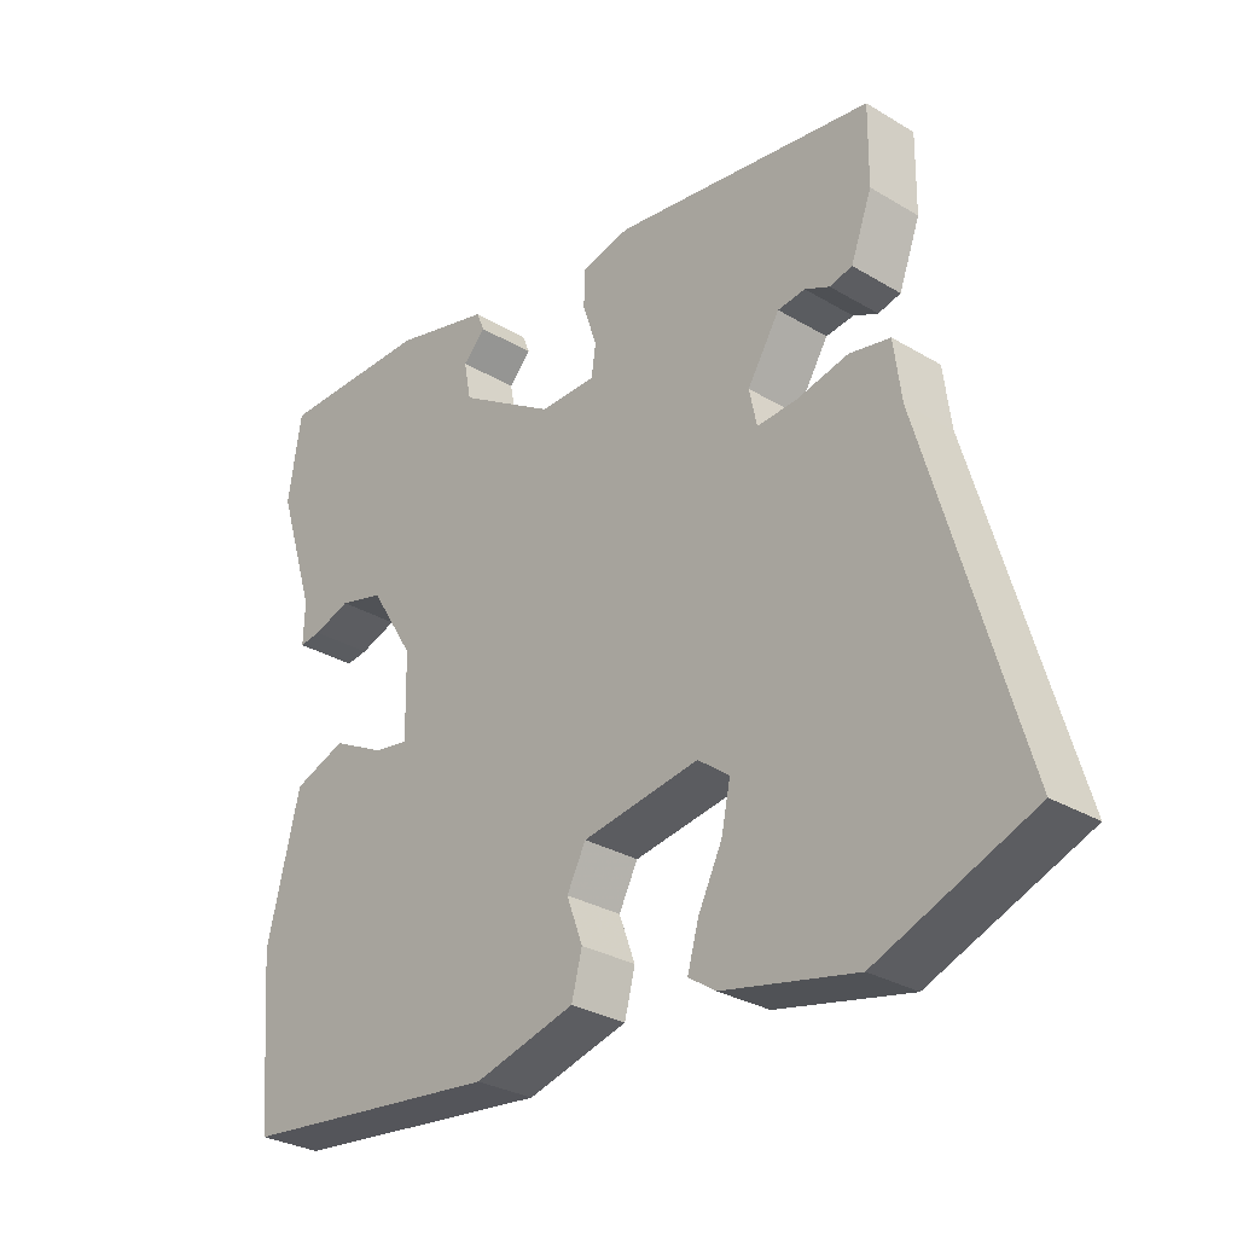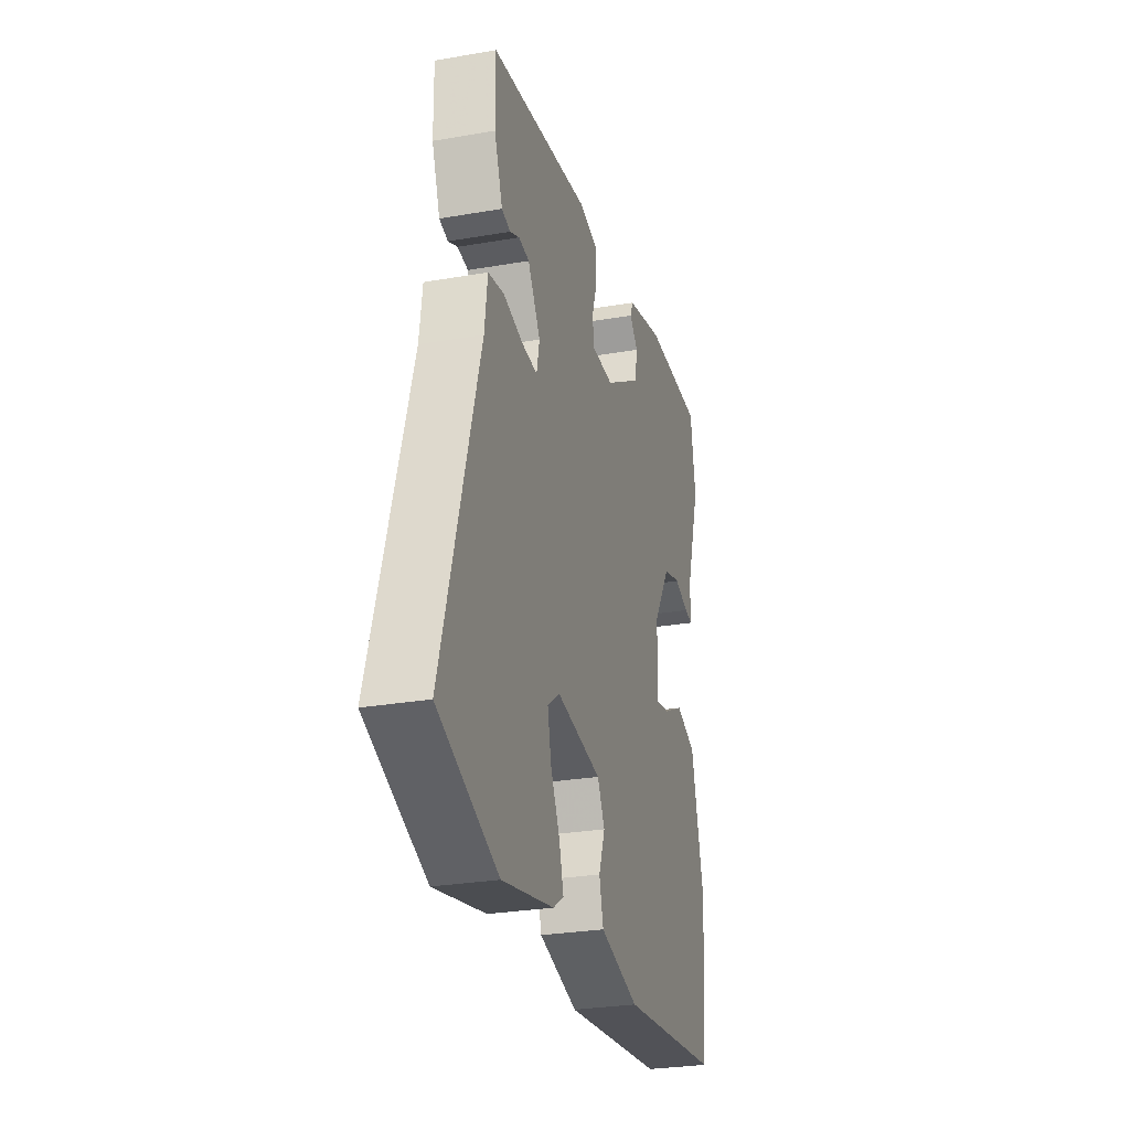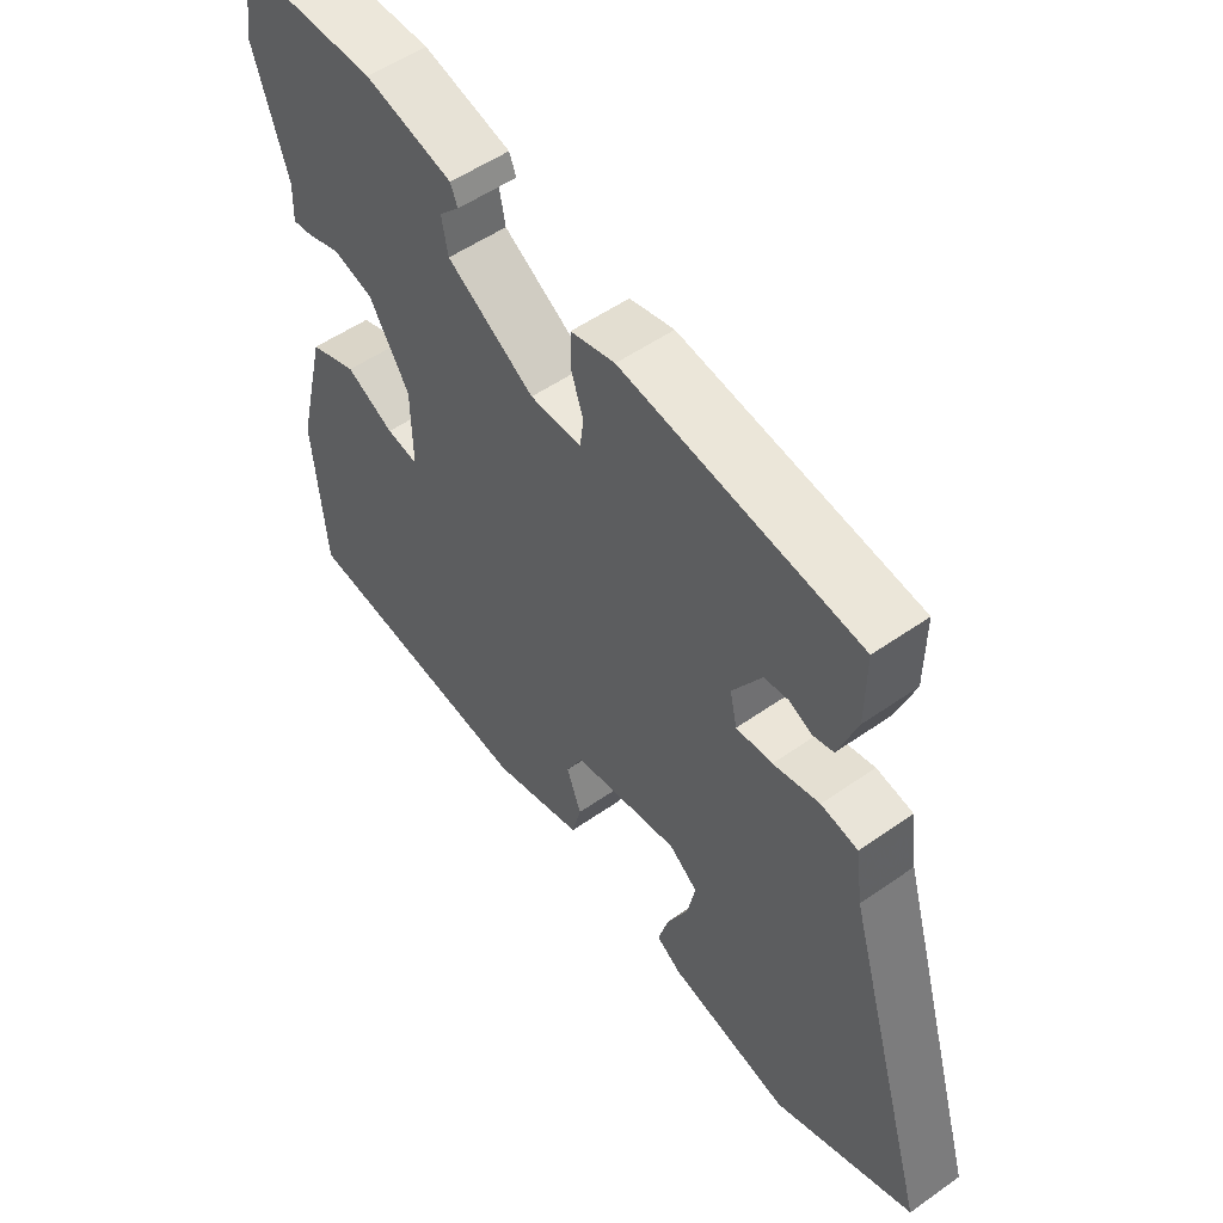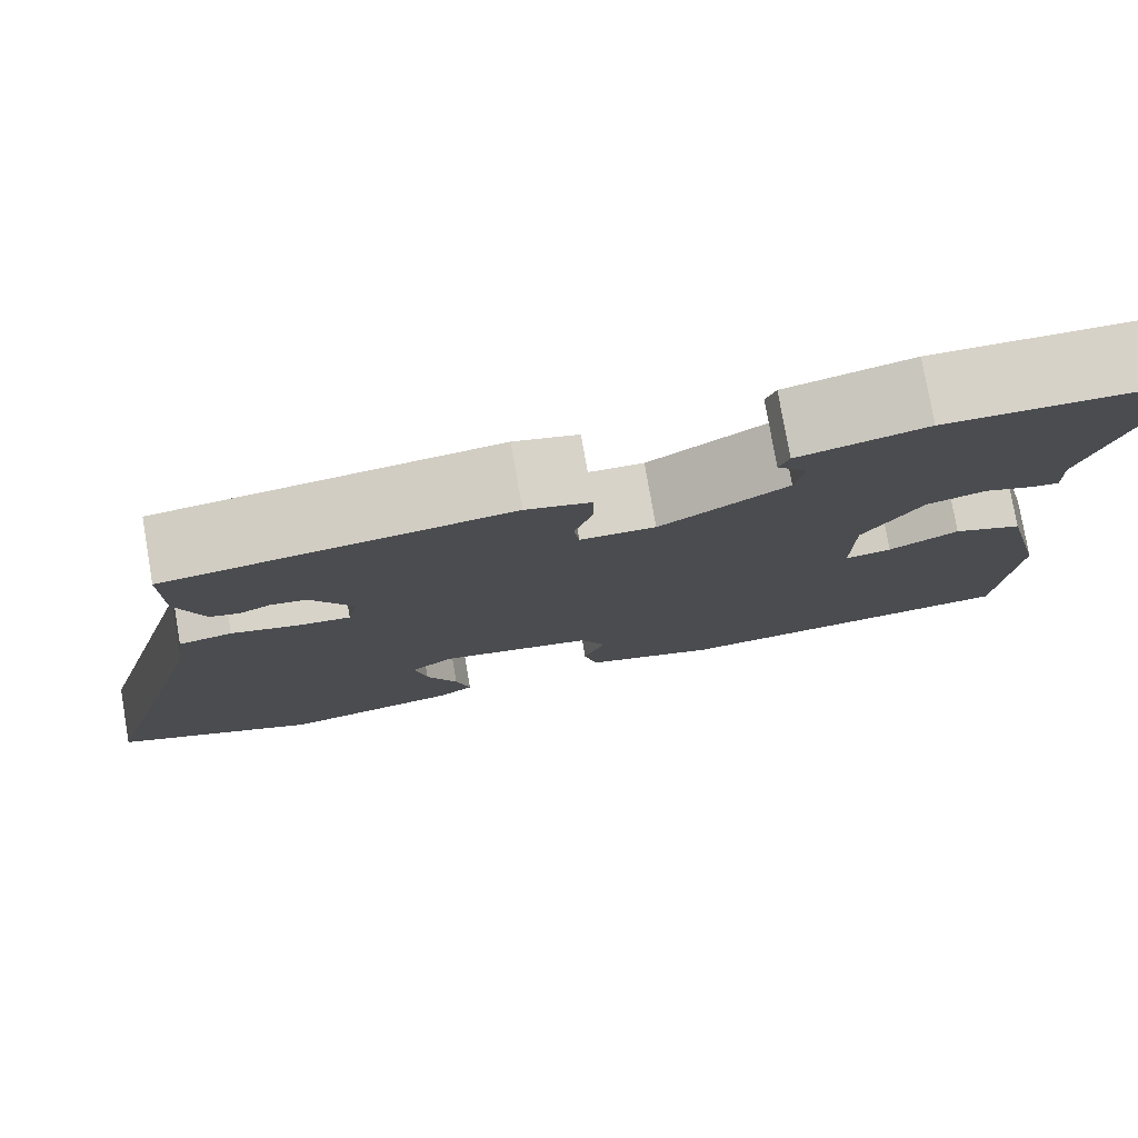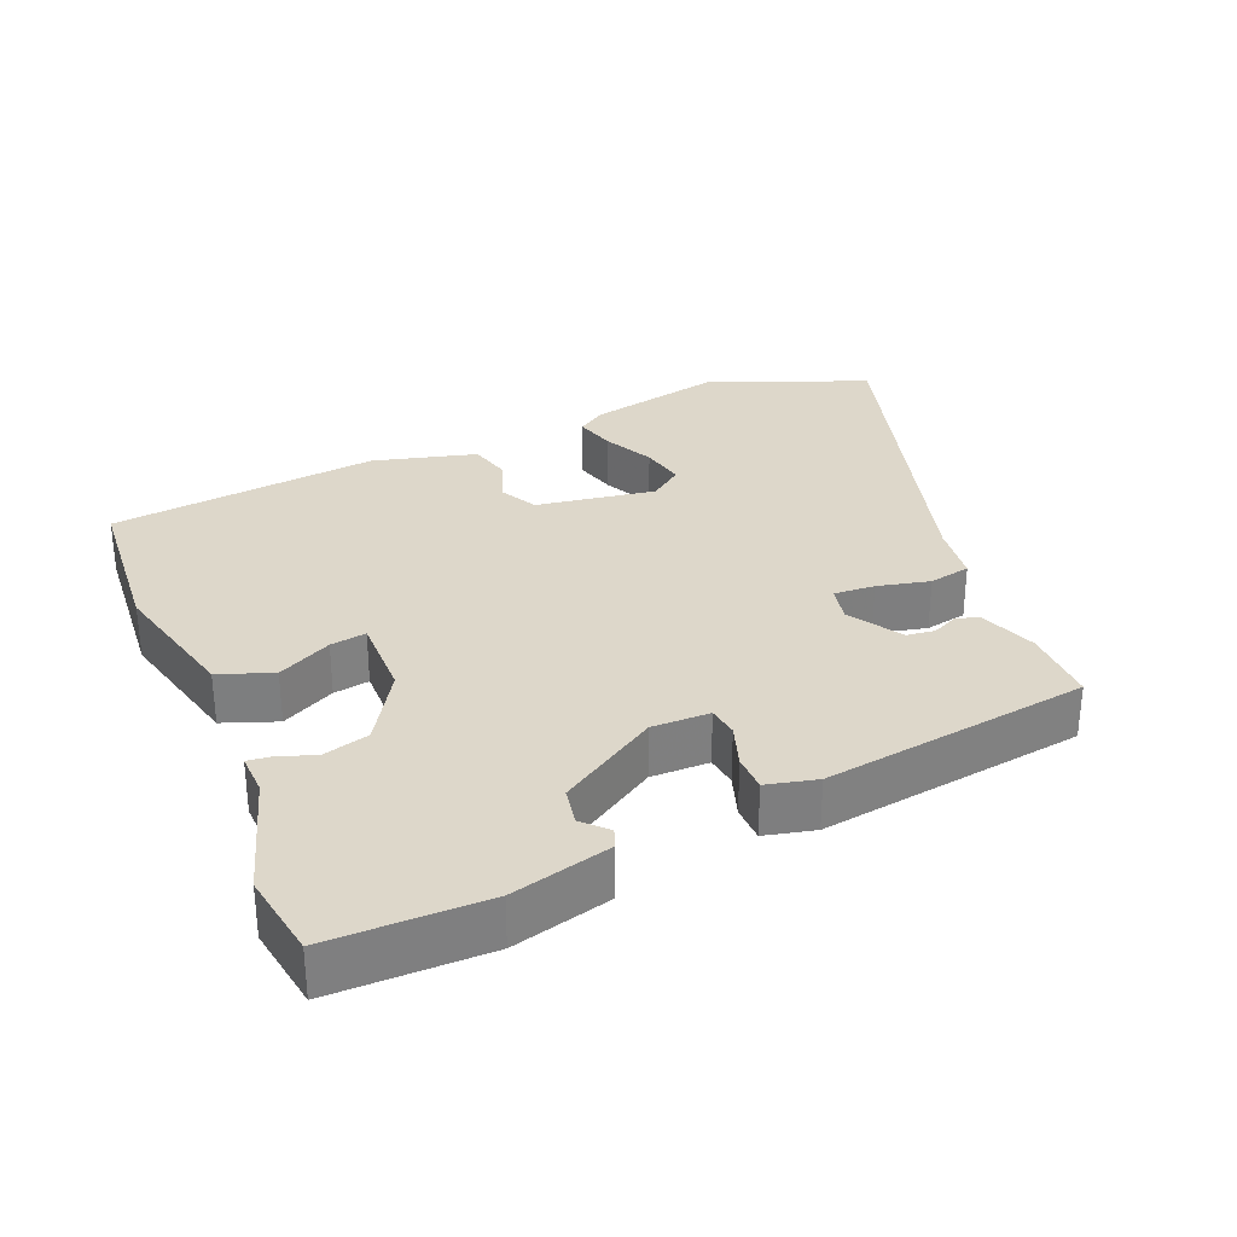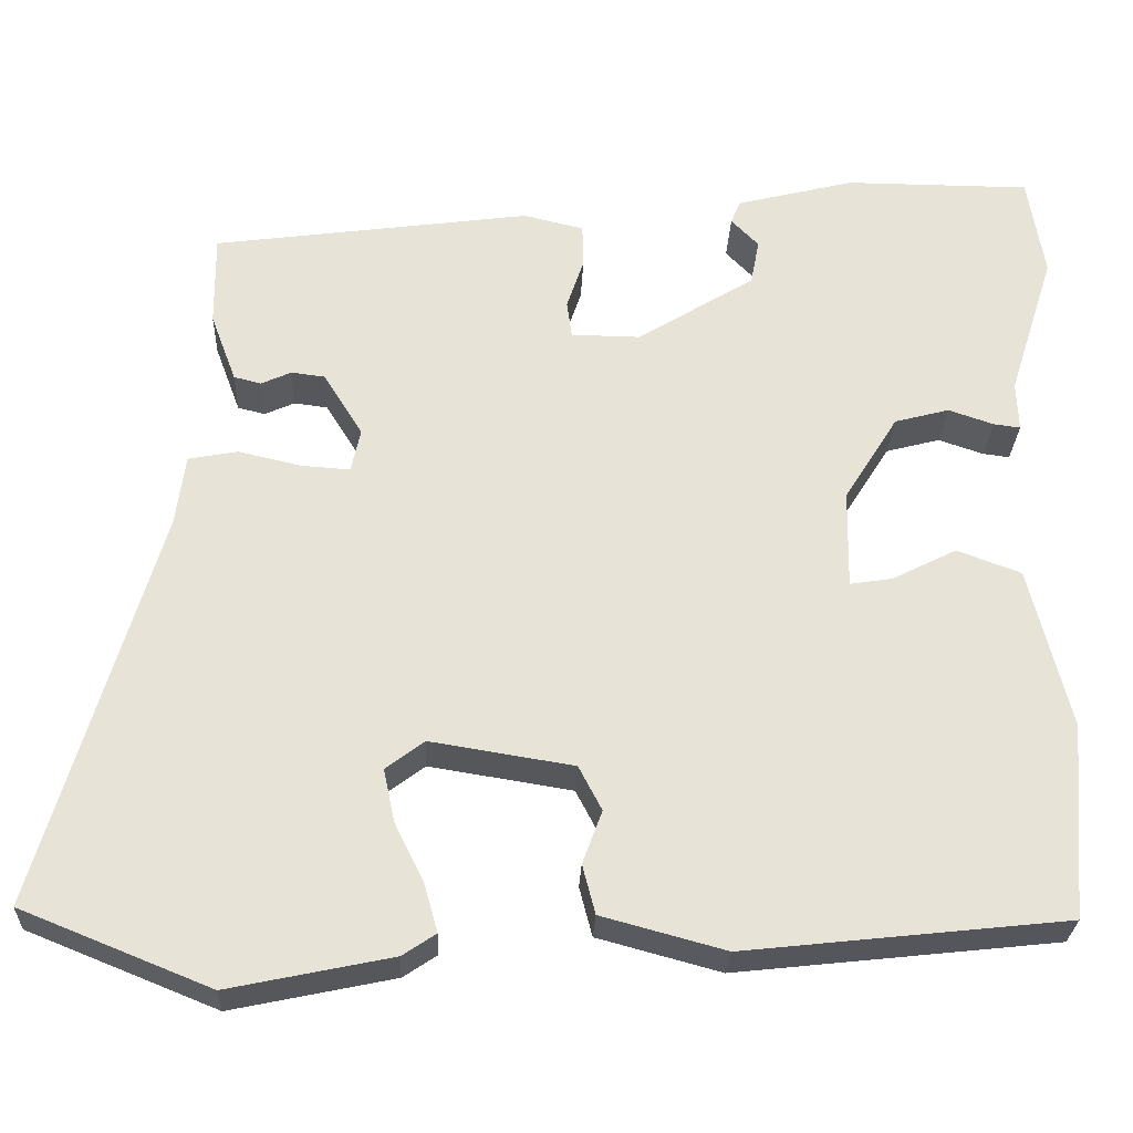
<metadata>
{"format":"obj","ext":"obj","renderer":"f3d","projection":"perspective","resolution":1024,"background":"white","views":[{"elev":-29.6,"azim":48.6,"up":"+Z"},{"elev":-27.7,"azim":104.9,"up":"+Z"},{"elev":53.0,"azim":53.0,"up":"+Z"},{"elev":77.6,"azim":170.2,"up":"+Z"},{"elev":30.9,"azim":-22.9,"up":"+Y"},{"elev":-27.6,"azim":177.7,"up":"+Z"}]}
</metadata>
<code>
v -0.515 0.07 0.407
v -0.496 0.07 0.526
v -0.278 0.07 0.527
v -0.14 0.07 0.492
v -0.129 0.07 0.465
v -0.161 0.07 0.432
v -0.151 0.07 0.379
v -0.014 0.07 0.294
v 0.067 0.07 0.295
v 0.073 0.07 0.338
v 0.053 0.07 0.398
v 0.054 0.07 0.449
v 0.124 0.07 0.466
v 0.496 0.07 0.415
v 0.495 0.07 0.307
v 0.465 0.07 0.226
v 0.433 0.07 0.218
v 0.398 0.07 0.234
v 0.359 0.07 0.229
v 0.313 0.07 0.155
v 0.324 0.07 0.104
v 0.381 0.07 0.108
v 0.454 0.07 0.125
v 0.512 0.07 0.114
v 0.523 0.07 0.031
v 0.659 0.07 -0.436
v 0.439 0.07 -0.525
v 0.249 0.07 -0.485
v 0.21 0.07 -0.459
v 0.226 0.07 -0.402
v 0.26 0.07 -0.333
v 0.273 0.07 -0.271
v 0.228 0.07 -0.237
v 0.061 0.07 -0.264
v 0.034 0.07 -0.316
v 0.057 0.07 -0.378
v 0.042 0.07 -0.436
v -0.102 0.07 -0.475
v -0.478 0.07 -0.434
v -0.497 0.07 -0.205
v -0.45 0.07 -0.015
v -0.375 0.07 0.013
v -0.3 0.07 -0.025
v -0.25 0.07 -0.033
v -0.252 0.07 0.083
v -0.315 0.07 0.184
v -0.379 0.07 0.201
v -0.432 0.07 0.183
v -0.463 0.07 0.179
v -0.461 0.07 0.237
v -0.515 0 0.407
v -0.496 0 0.526
v -0.278 0 0.527
v -0.14 0 0.492
v -0.129 0 0.465
v -0.161 0 0.432
v -0.151 0 0.379
v -0.014 0 0.294
v 0.067 0 0.295
v 0.073 0 0.338
v 0.053 0 0.398
v 0.054 0 0.449
v 0.124 0 0.466
v 0.496 0 0.415
v 0.495 0 0.307
v 0.465 0 0.226
v 0.433 0 0.218
v 0.398 0 0.234
v 0.359 0 0.229
v 0.313 0 0.155
v 0.324 0 0.104
v 0.381 0 0.108
v 0.454 0 0.125
v 0.512 0 0.114
v 0.523 0 0.031
v 0.659 0 -0.436
v 0.439 0 -0.525
v 0.249 0 -0.485
v 0.21 0 -0.459
v 0.226 0 -0.402
v 0.26 0 -0.333
v 0.273 0 -0.271
v 0.228 0 -0.237
v 0.061 0 -0.264
v 0.034 0 -0.316
v 0.057 0 -0.378
v 0.042 0 -0.436
v -0.102 0 -0.475
v -0.478 0 -0.434
v -0.497 0 -0.205
v -0.45 0 -0.015
v -0.375 0 0.013
v -0.3 0 -0.025
v -0.25 0 -0.033
v -0.252 0 0.083
v -0.315 0 0.184
v -0.379 0 0.201
v -0.432 0 0.183
v -0.463 0 0.179
v -0.461 0 0.237
f 47 48 49 50
f 46 47 50 1
f 40 41 42 43
f 40 43 44
f 39 40 44
f 38 39 44
f 35 36 37 38
f 34 35 38 44
f 33 34 44 45
f 28 29 30 31
f 28 31 32
f 25 26 27 28
f 25 28 32
f 22 23 24 25
f 21 22 25 32
f 20 21 32 33
f 15 16 17 18
f 15 18 19
f 14 15 19
f 13 14 19
f 10 11 12 13
f 9 10 13 19
f 8 9 19 20
f 3 4 5 6
f 3 6 7
f 46 1 2 3
f 46 3 7
f 45 46 7 8
f 8 20 33 45
f 100 99 98 97
f 51 100 97 96
f 93 92 91 90
f 94 93 90
f 94 90 89
f 94 89 88
f 88 87 86 85
f 94 88 85 84
f 95 94 84 83
f 81 80 79 78
f 82 81 78
f 78 77 76 75
f 82 78 75
f 75 74 73 72
f 82 75 72 71
f 83 82 71 70
f 68 67 66 65
f 69 68 65
f 69 65 64
f 69 64 63
f 63 62 61 60
f 69 63 60 59
f 70 69 59 58
f 56 55 54 53
f 57 56 53
f 53 52 51 96
f 57 53 96
f 58 57 96 95
f 95 83 70 58
f 1 51 52 2
f 2 52 53 3
f 3 53 54 4
f 4 54 55 5
f 5 55 56 6
f 6 56 57 7
f 7 57 58 8
f 8 58 59 9
f 9 59 60 10
f 10 60 61 11
f 11 61 62 12
f 12 62 63 13
f 13 63 64 14
f 14 64 65 15
f 15 65 66 16
f 16 66 67 17
f 17 67 68 18
f 18 68 69 19
f 19 69 70 20
f 20 70 71 21
f 21 71 72 22
f 22 72 73 23
f 23 73 74 24
f 24 74 75 25
f 25 75 76 26
f 26 76 77 27
f 27 77 78 28
f 28 78 79 29
f 29 79 80 30
f 30 80 81 31
f 31 81 82 32
f 32 82 83 33
f 33 83 84 34
f 34 84 85 35
f 35 85 86 36
f 36 86 87 37
f 37 87 88 38
f 38 88 89 39
f 39 89 90 40
f 40 90 91 41
f 41 91 92 42
f 42 92 93 43
f 43 93 94 44
f 44 94 95 45
f 45 95 96 46
f 46 96 97 47
f 47 97 98 48
f 48 98 99 49
f 49 99 100 50
f 50 100 51 1

</code>
